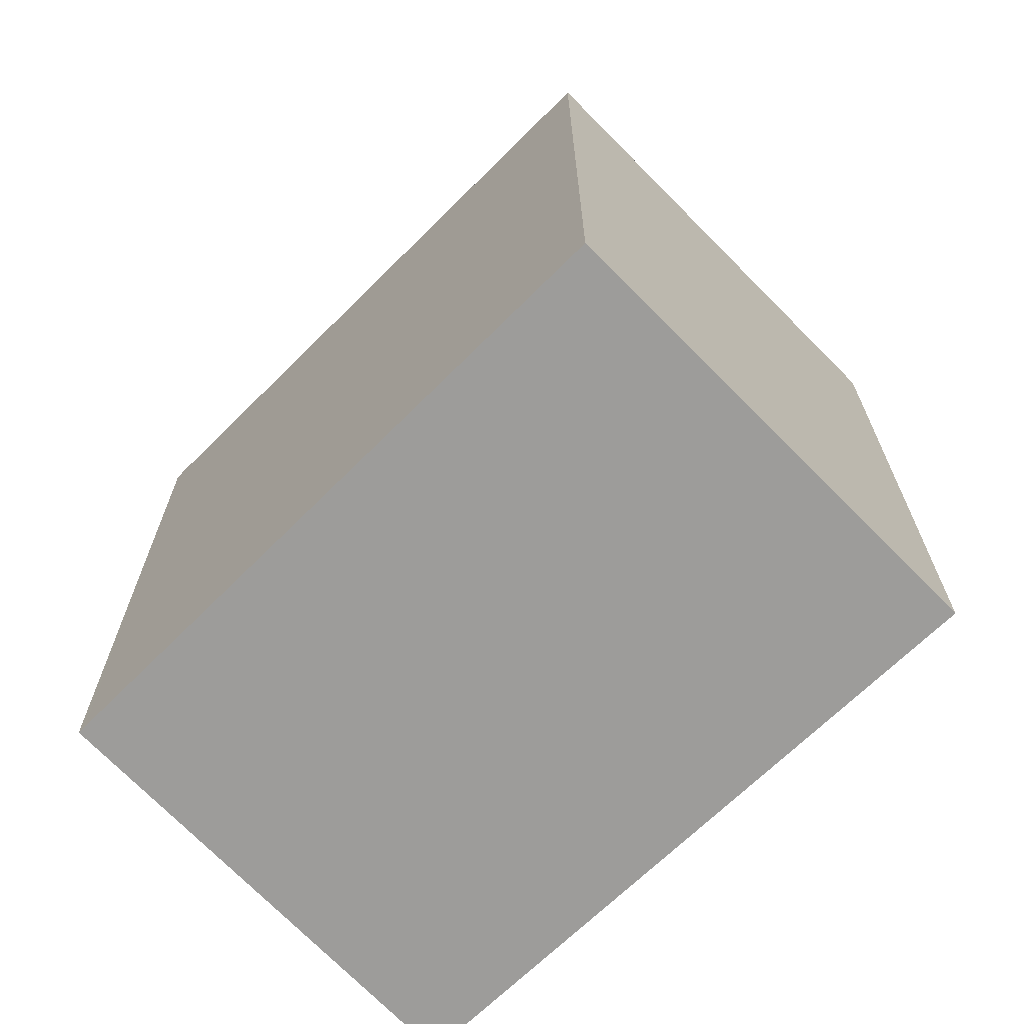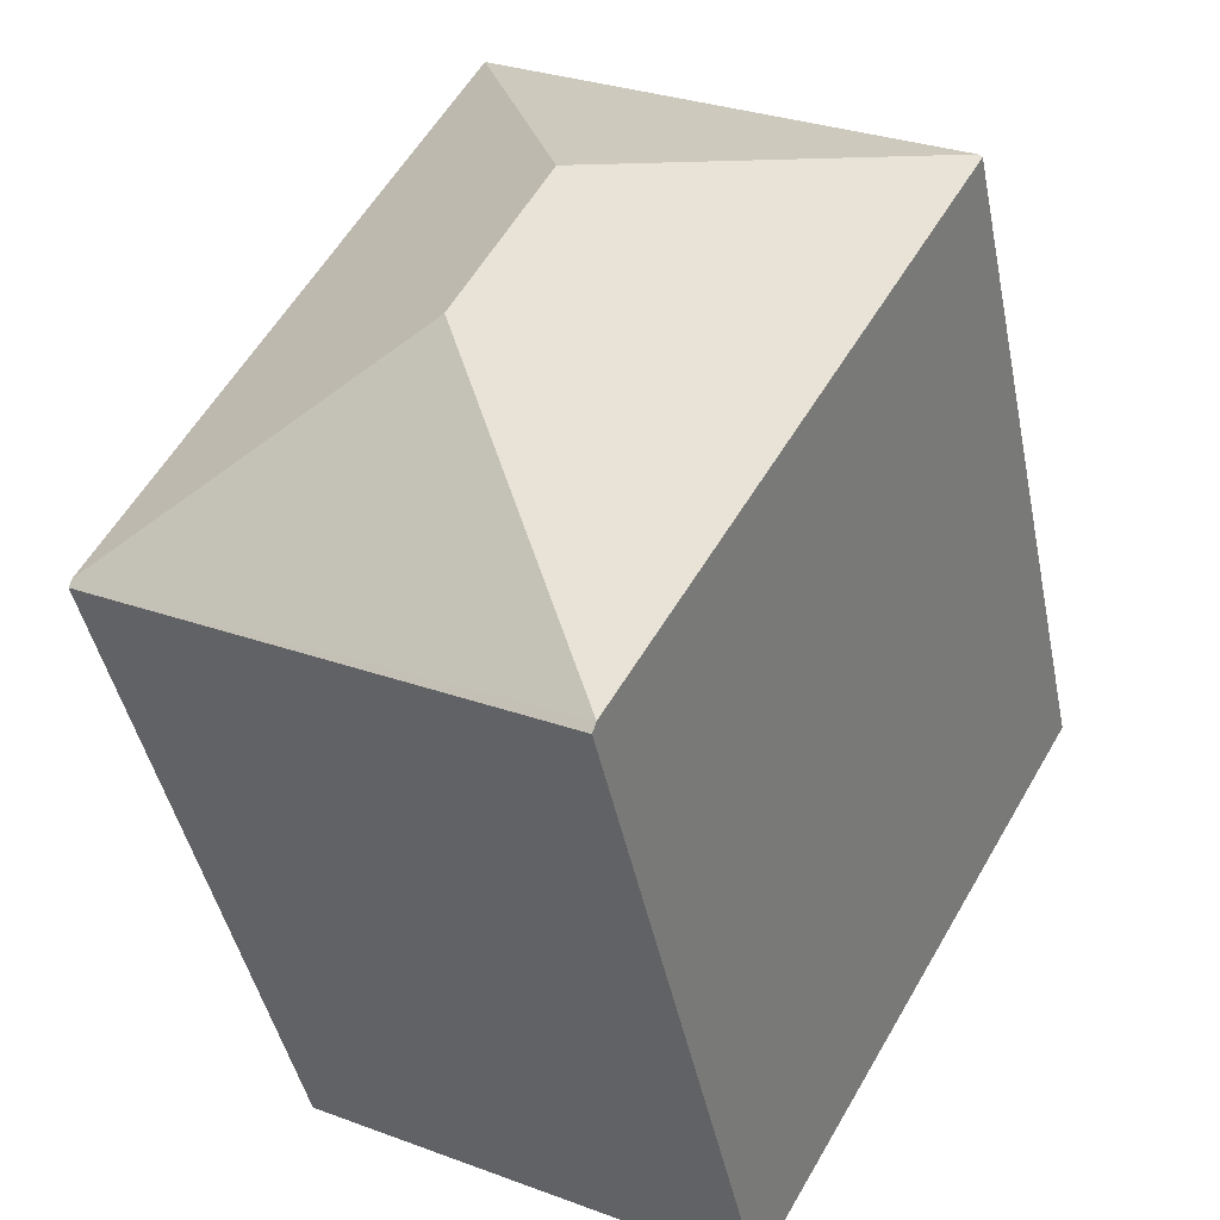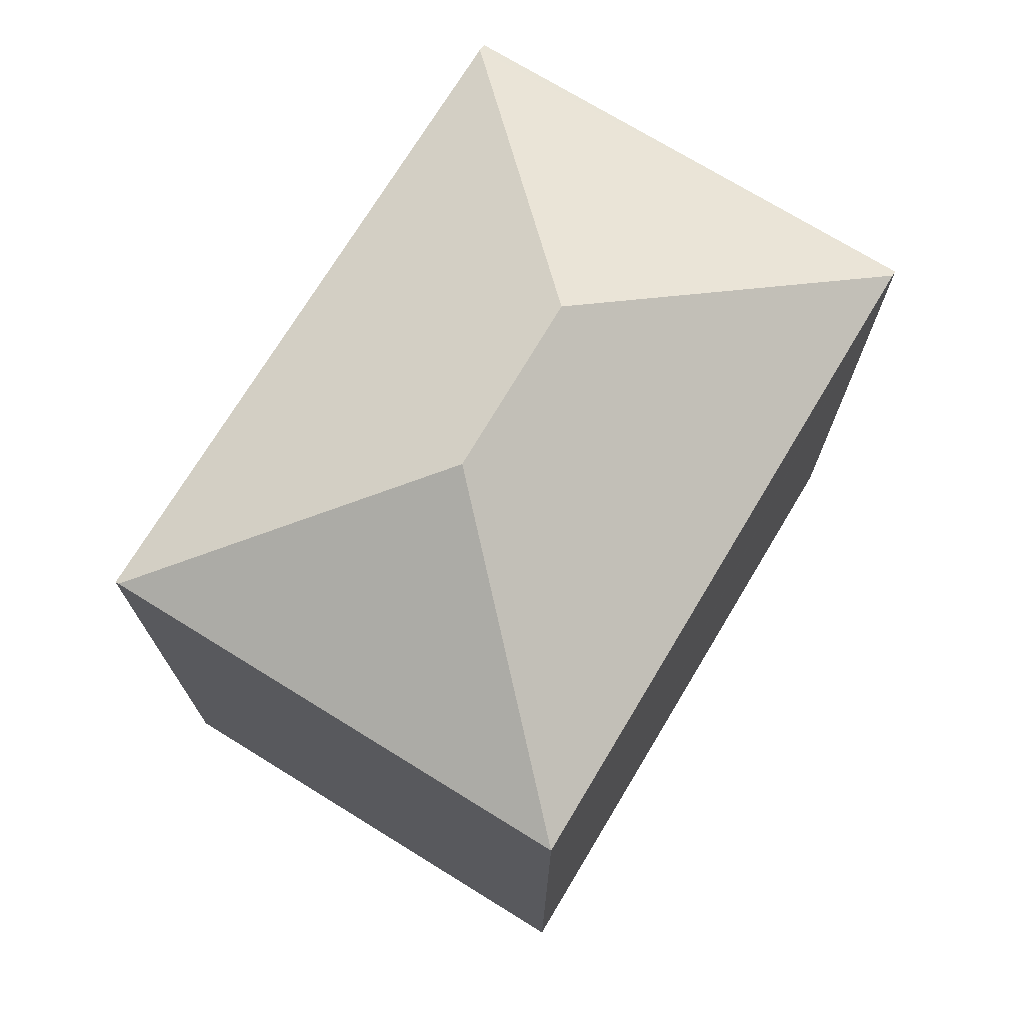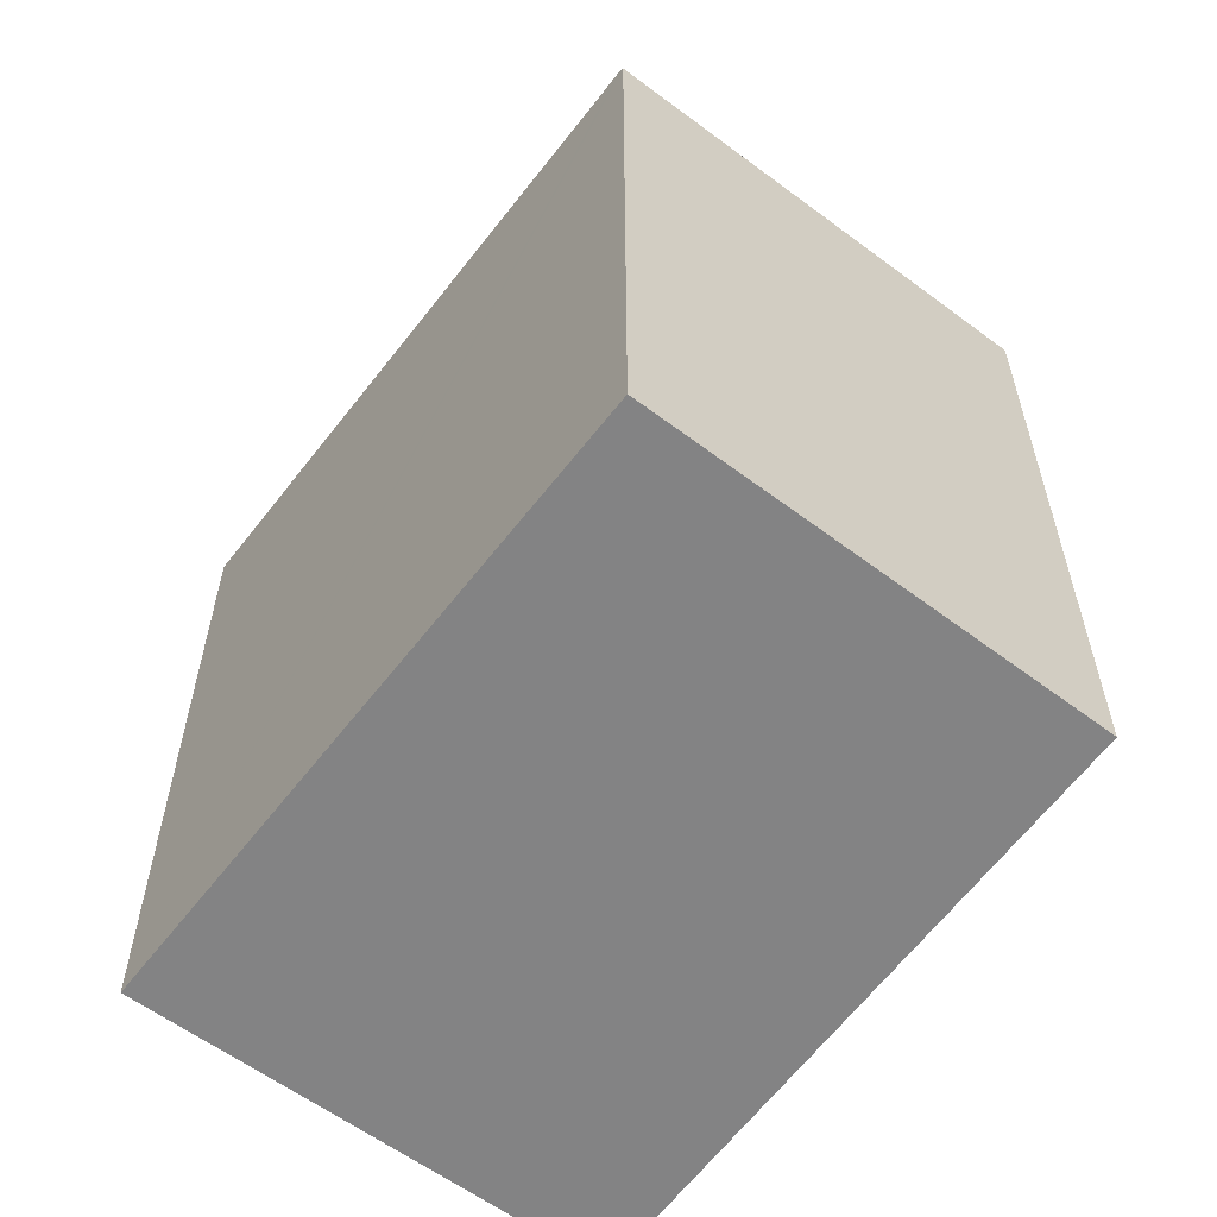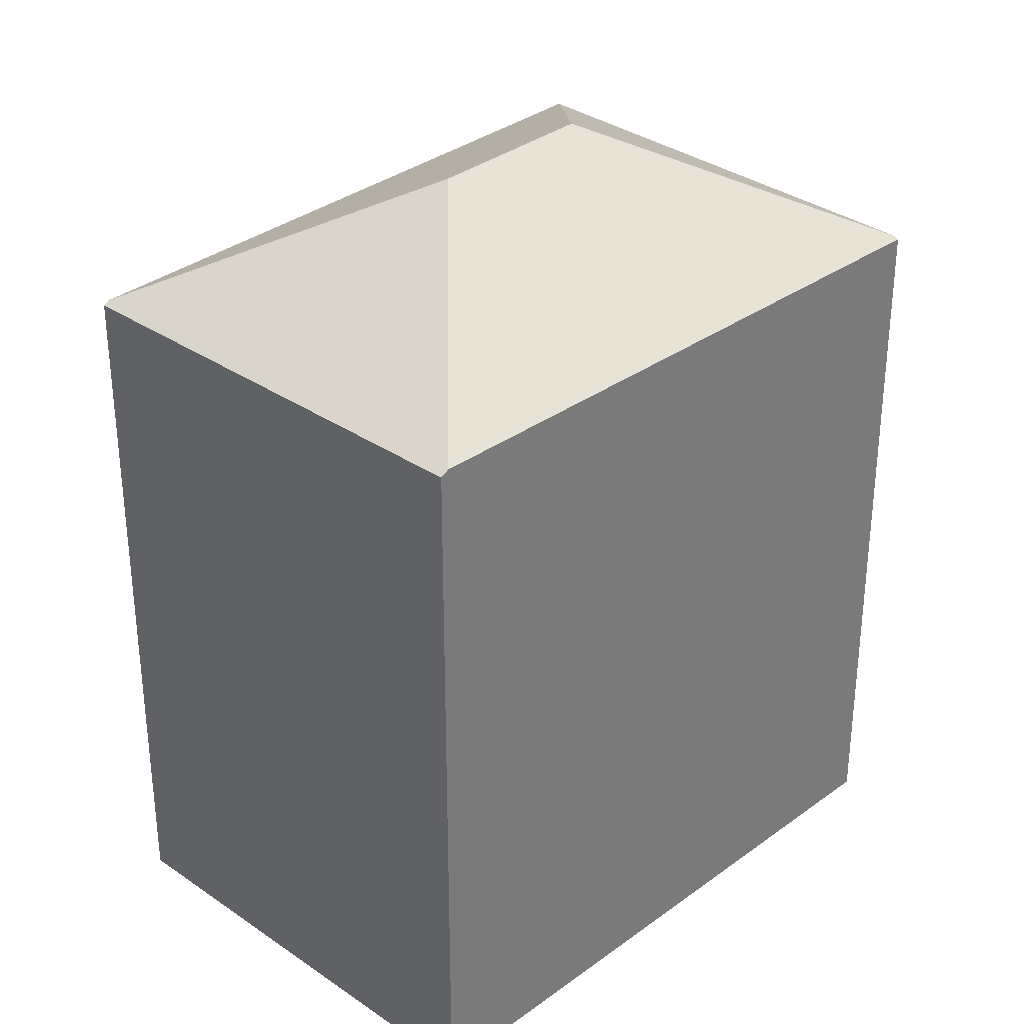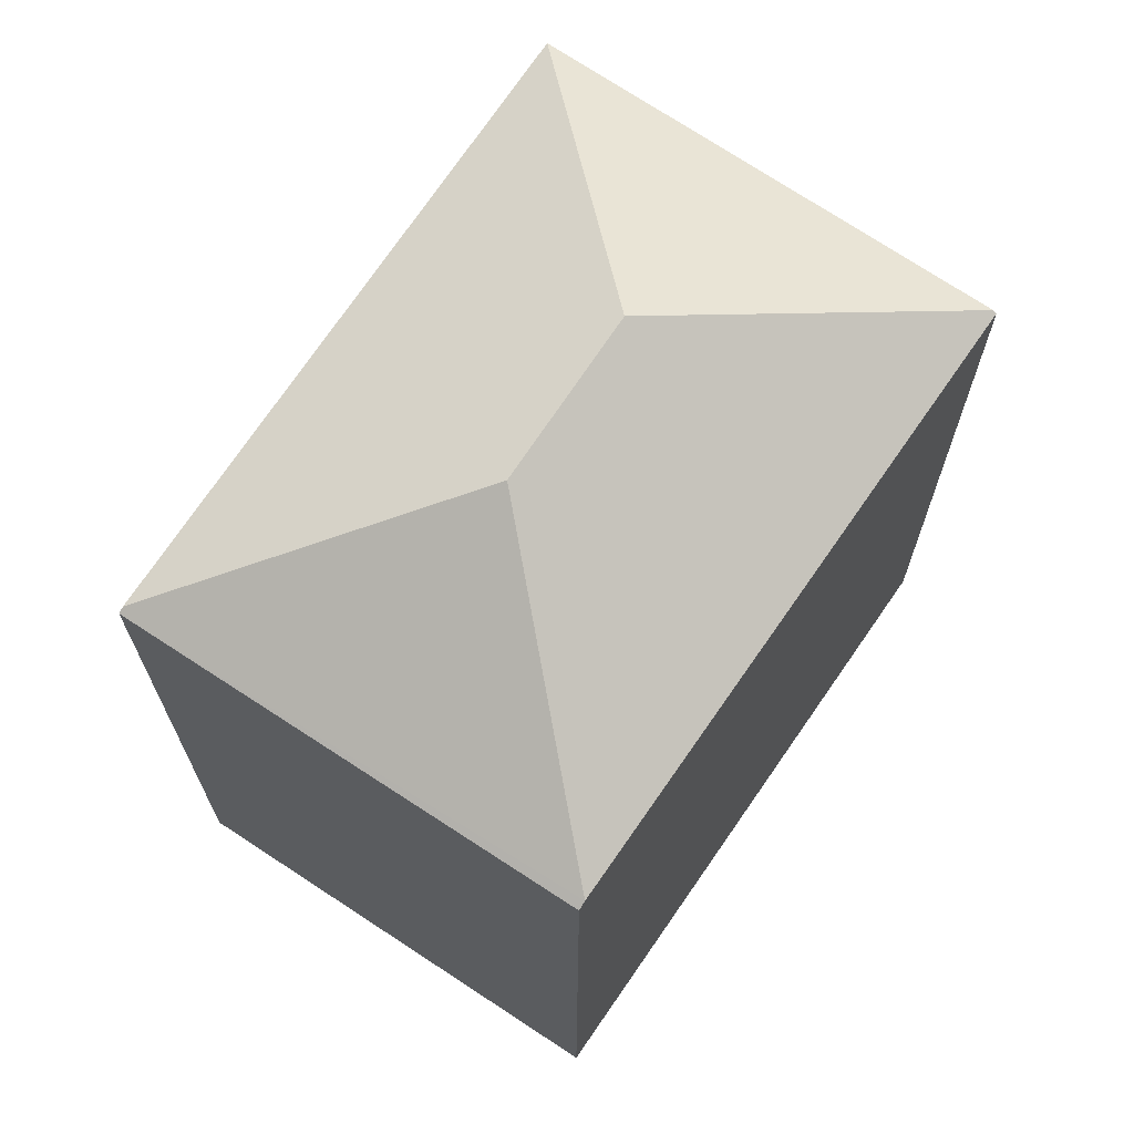
<metadata>
{"format":"obj","ext":"obj","renderer":"f3d","projection":"perspective","resolution":1024,"background":"white","views":[{"elev":-70.2,"azim":-74.5,"up":"+Y"},{"elev":-43.3,"azim":-168.8,"up":"+Z"},{"elev":74.5,"azim":2.6,"up":"+Y"},{"elev":-61.1,"azim":114.2,"up":"+Y"},{"elev":33.1,"azim":-164.7,"up":"+Y"},{"elev":70.4,"azim":-174.9,"up":"+Y"}]}
</metadata>
<code>
v  3.396 7.769 -6.014
v  7.863 7.679 -3.715
v  3.441 7.719 -6.094
v  4.38 9.092 -2.647
v  7.831 7.715 -3.656
v  0.036 7.715 0.02
v  0 7.693 4.711e-16
v  3.487 9.092 -0.989
v  4.511 7.715 2.514
v  0 0 0
v  4.511 -1.539e-16 2.514
v  0.036 -1.225e-18 0.02
v  7.863 2.275e-16 -3.715
v  7.831 2.239e-16 -3.656
v  3.441 3.732e-16 -6.094
v  3.396 3.683e-16 -6.014
g defaultobject
f 1 2 3
f 2 1 4
f 2 4 5
f 6 1 7
f 1 6 8
f 1 8 4
f 8 6 9
f 4 9 5
f 9 4 8
f 7 9 6
f 9 7 10
f 9 10 11
f 11 10 12
f 11 5 9
f 5 11 2
f 2 11 13
f 13 11 14
f 2 15 3
f 15 2 13
f 1 10 7
f 10 1 3
f 10 3 16
f 16 3 15
f 14 15 13
f 15 14 11
f 15 11 16
f 16 11 12
f 16 12 10

</code>
